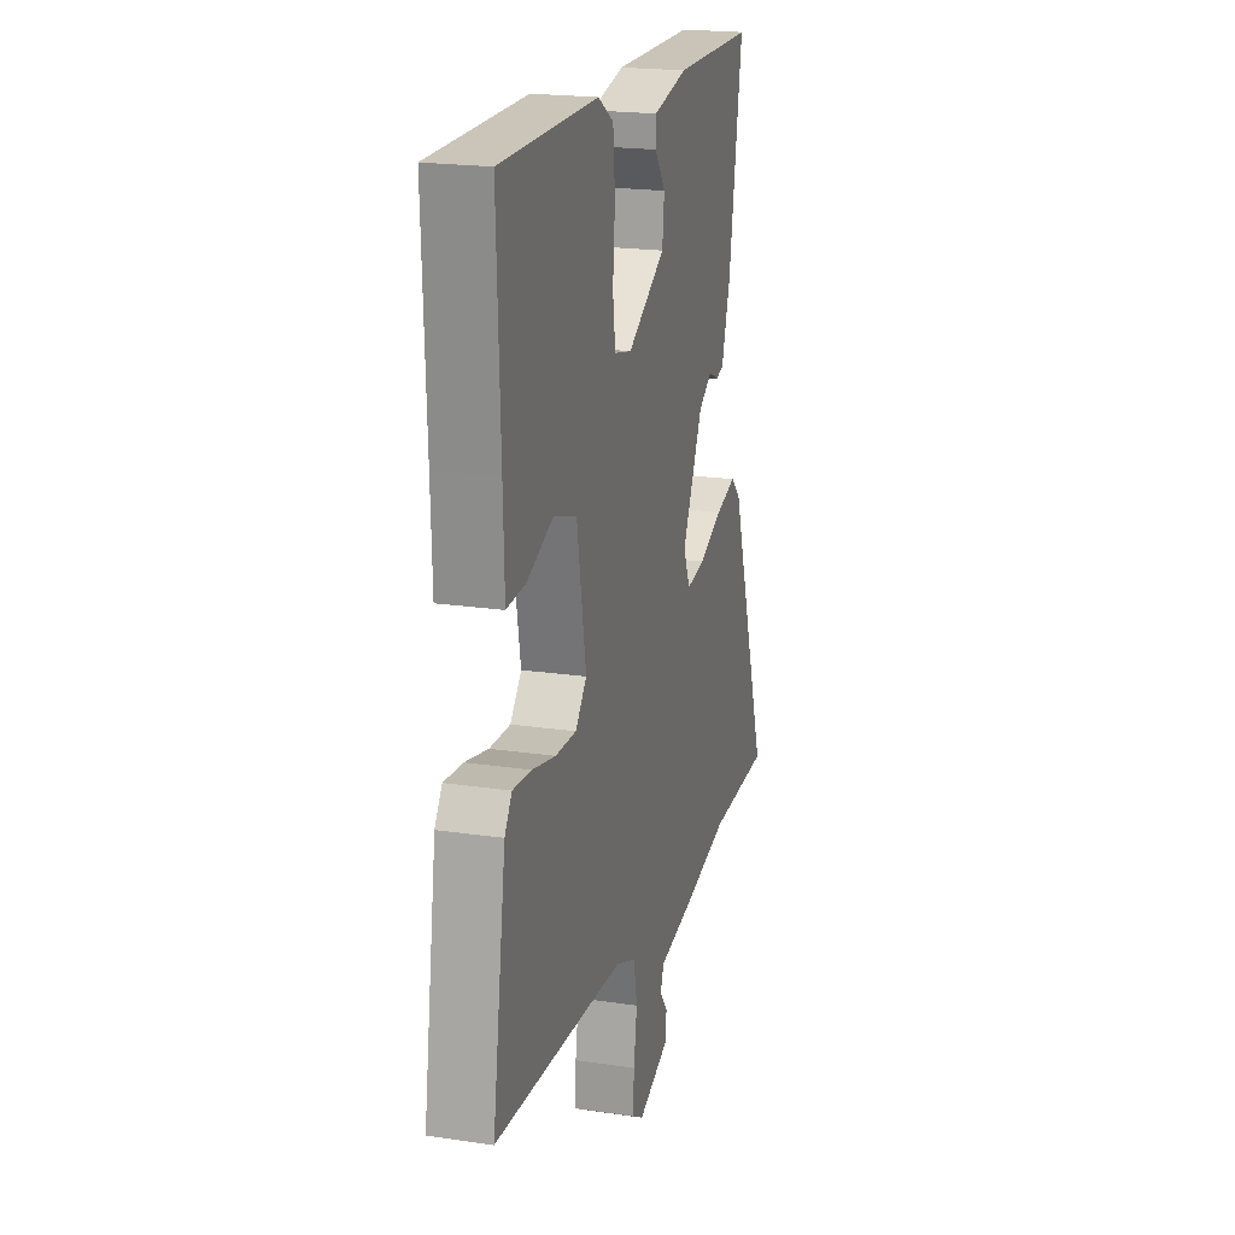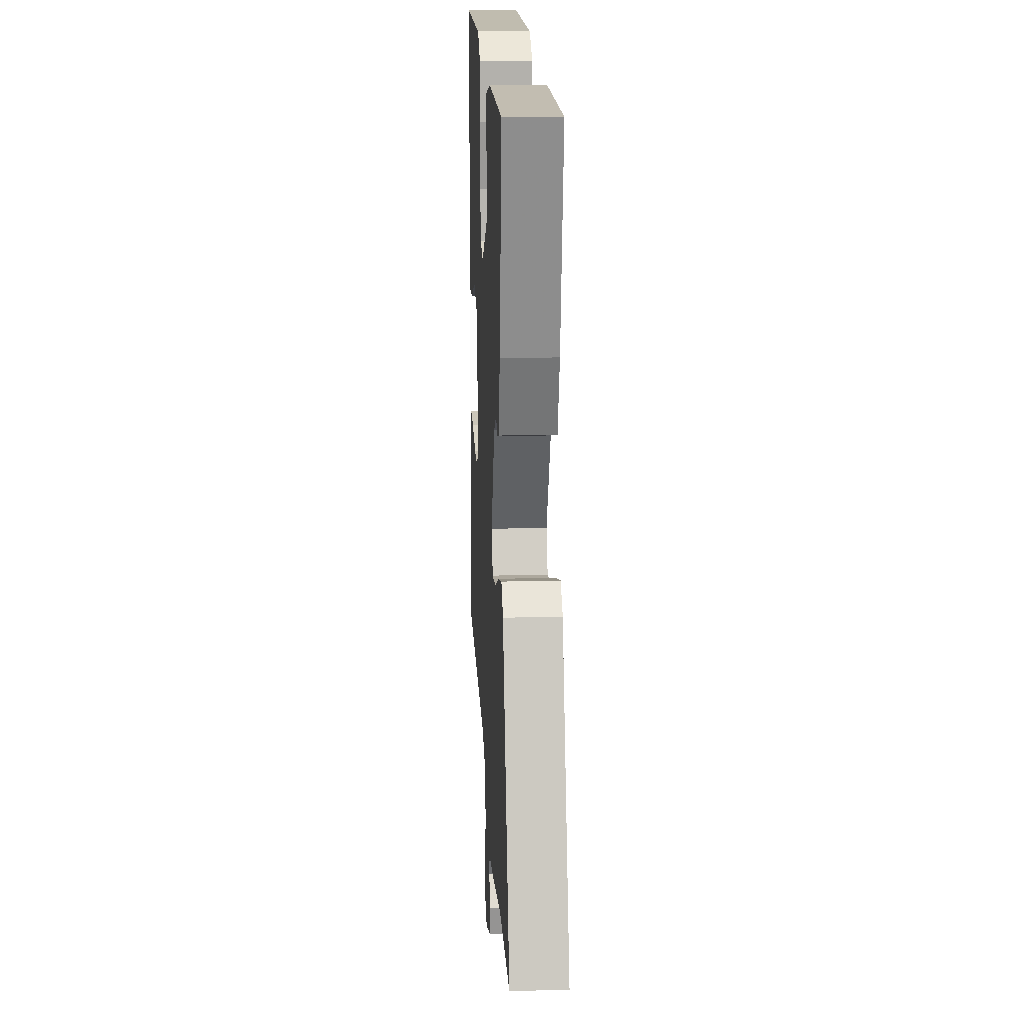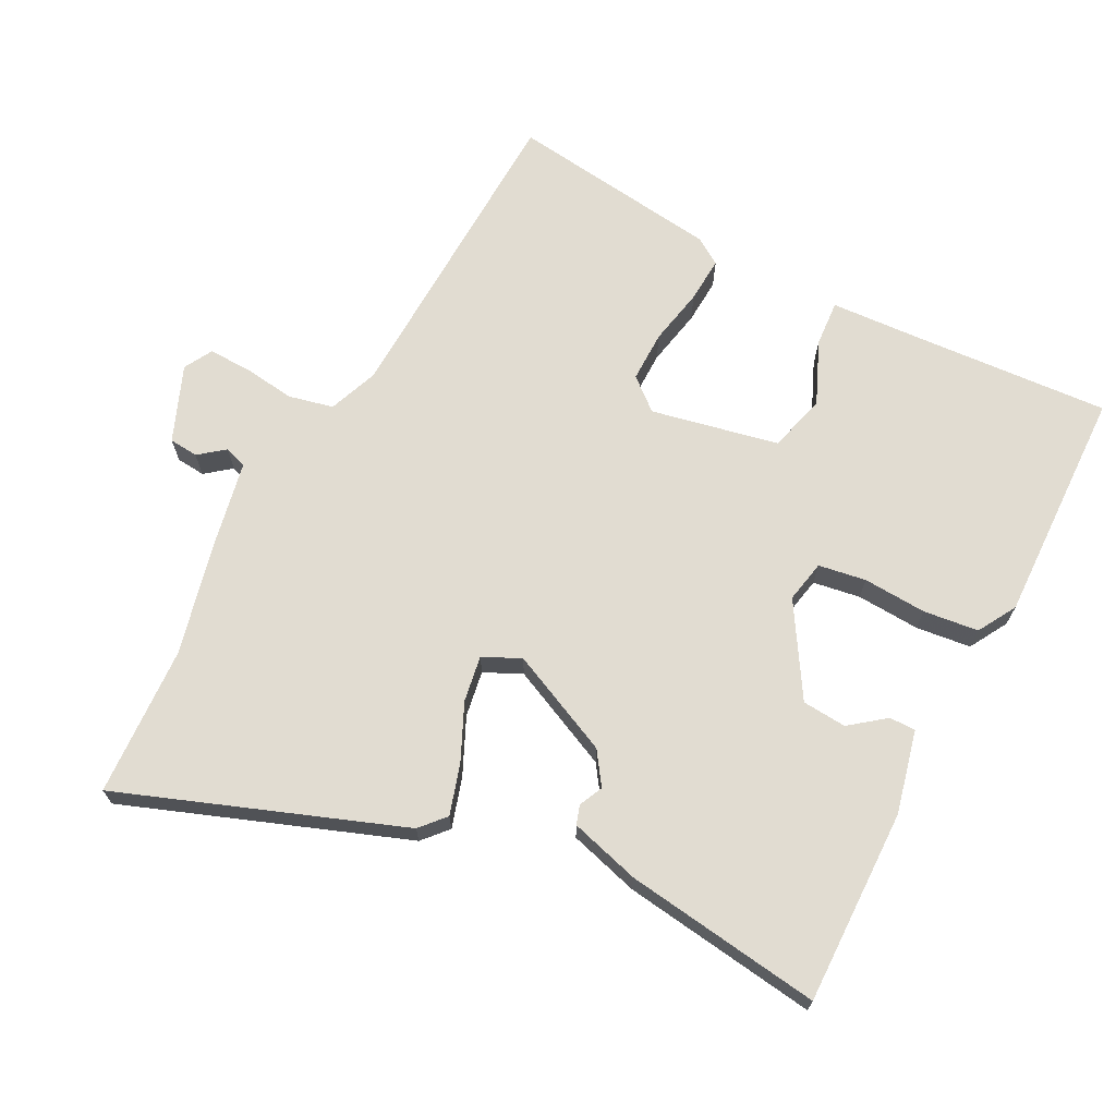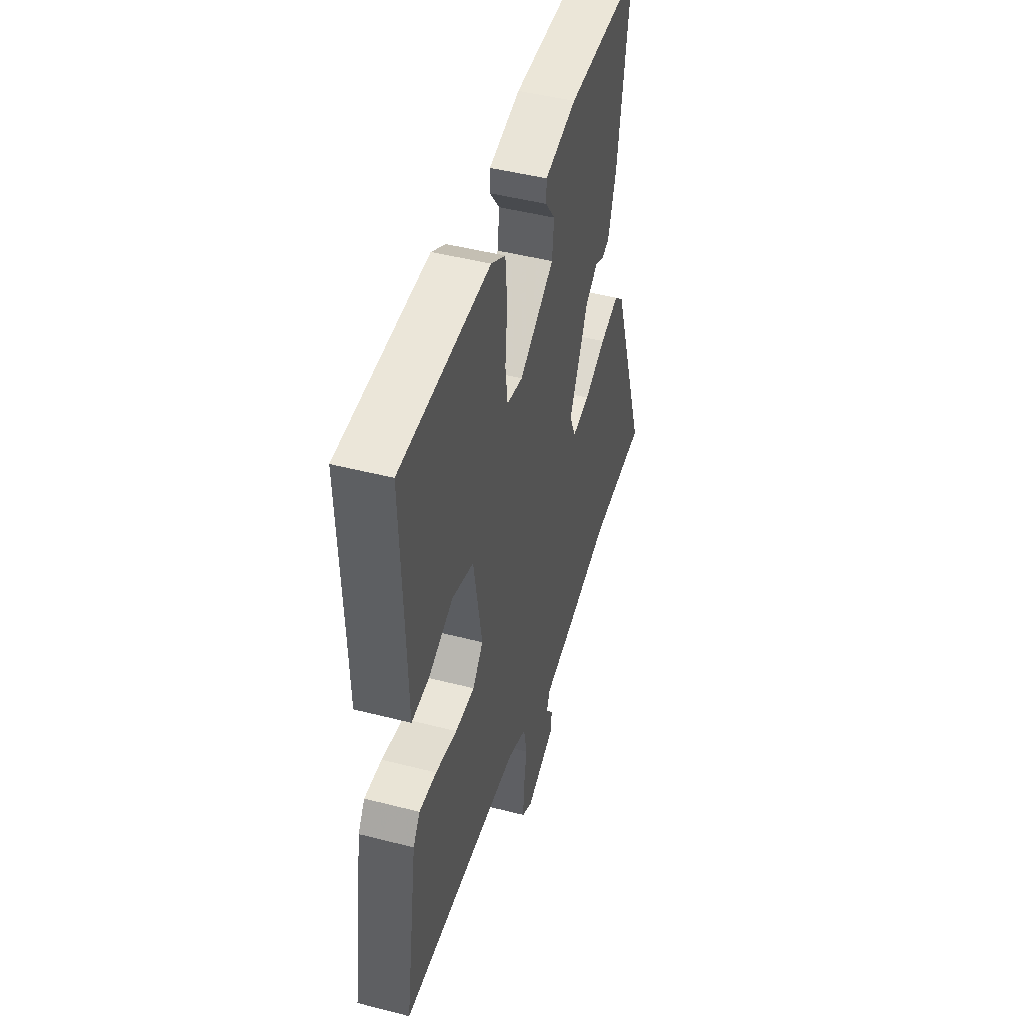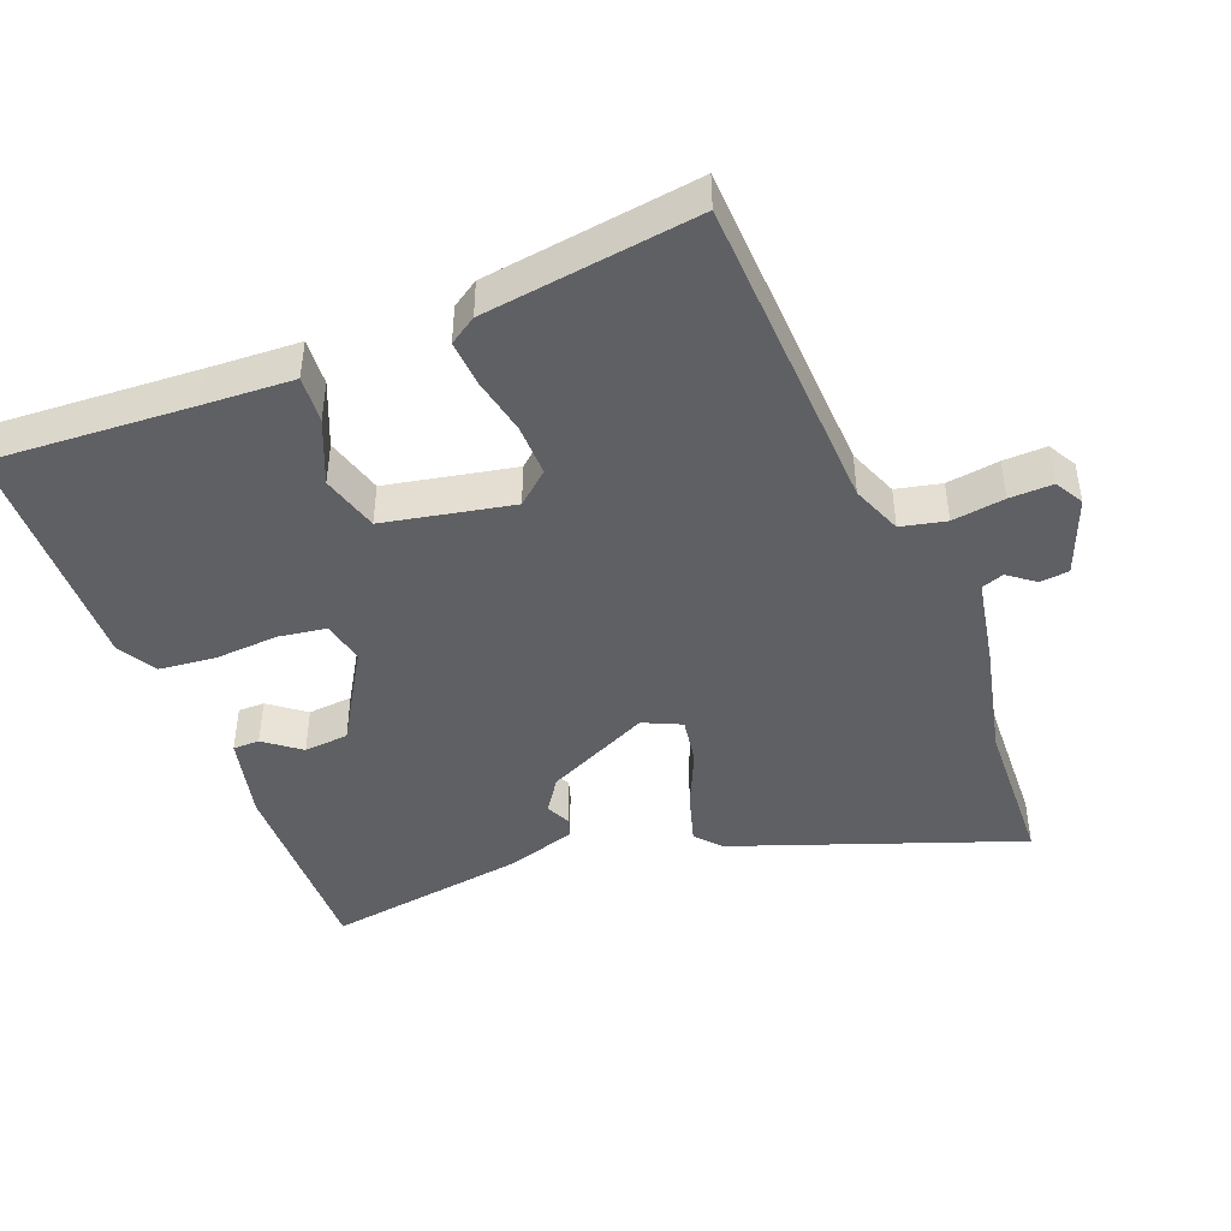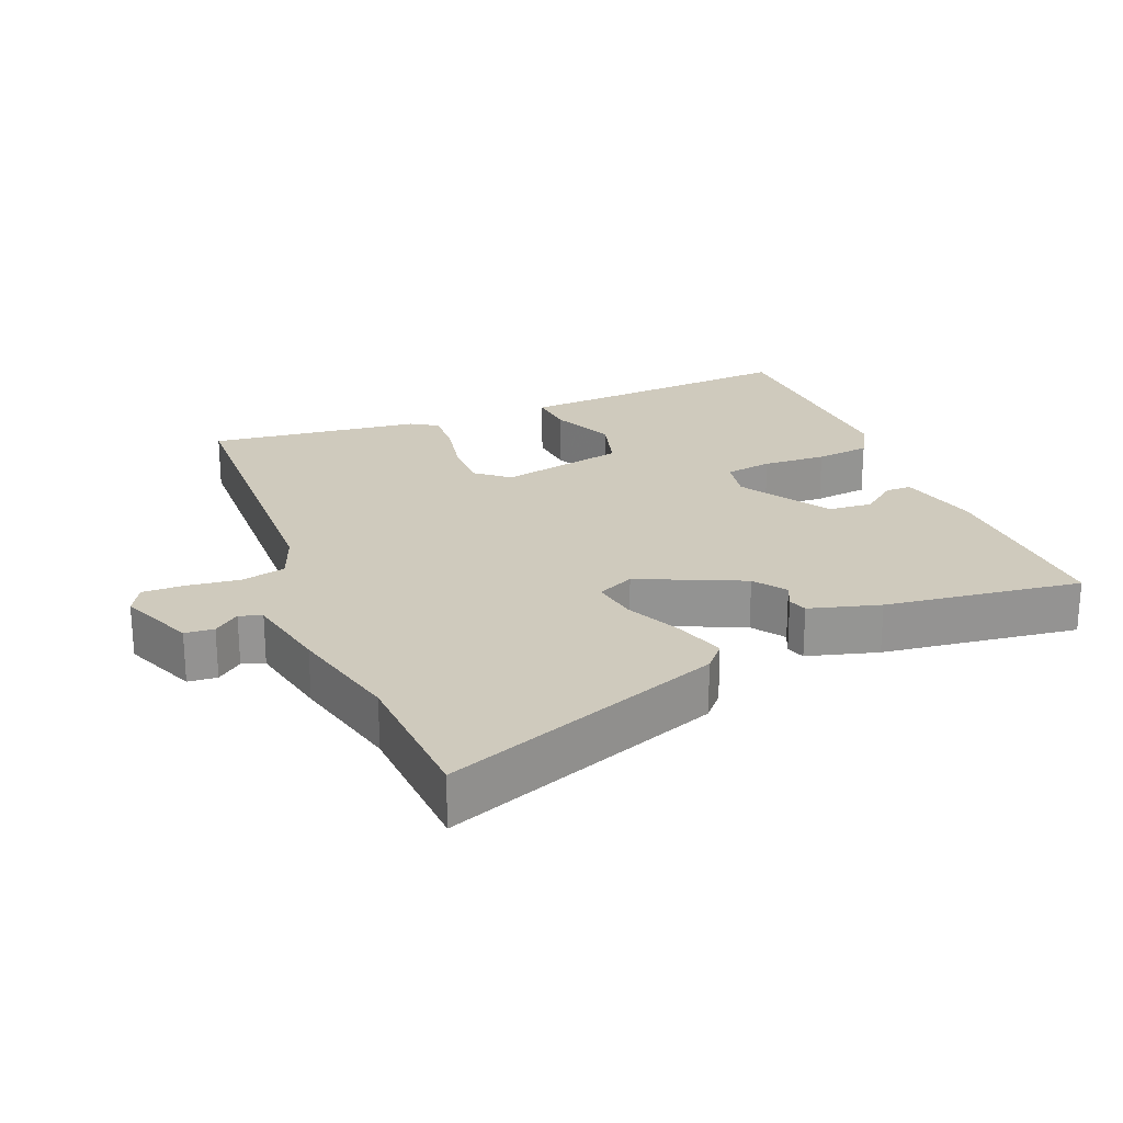
<metadata>
{"format":"obj","ext":"obj","renderer":"f3d","projection":"perspective","resolution":1024,"background":"white","views":[{"elev":20.4,"azim":105.1,"up":"+Z"},{"elev":16.3,"azim":-93.1,"up":"+Z"},{"elev":69.0,"azim":-64.2,"up":"+Y"},{"elev":46.9,"azim":106.3,"up":"+Z"},{"elev":-45.2,"azim":110.2,"up":"+Y"},{"elev":23.1,"azim":-114.0,"up":"+Y"}]}
</metadata>
<code>
v -0.439 0.07 -0.501
v -0.657 0.07 -0.497
v -0.518 0.07 -0.087
v -0.483 0.07 -0.054
v -0.41 0.07 -0.074
v -0.327 0.07 -0.109
v -0.26 0.07 -0.118
v -0.236 0.07 -0.063
v -0.309 0.07 0.085
v -0.357 0.07 0.116
v -0.391 0.07 0.099
v -0.419 0.07 0.107
v -0.451 0.07 0.208
v -0.498 0.07 0.492
v -0.215 0.07 0.495
v -0.094 0.07 0.47
v -0.093 0.07 0.432
v -0.131 0.07 0.38
v -0.124 0.07 0.316
v 0.01 0.07 0.239
v 0.071 0.07 0.253
v 0.08 0.07 0.322
v 0.072 0.07 0.414
v 0.079 0.07 0.494
v 0.134 0.07 0.528
v 0.476 0.07 0.528
v 0.465 0.07 0.241
v 0.461 0.07 0.11
v 0.394 0.07 0.113
v 0.301 0.07 0.15
v 0.219 0.07 0.124
v 0.186 0.07 -0.061
v 0.226 0.07 -0.106
v 0.3 0.07 -0.103
v 0.382 0.07 -0.084
v 0.448 0.07 -0.078
v 0.474 0.07 -0.116
v 0.522 0.07 -0.422
v 0.061 0.07 -0.453
v -0.01 0.07 -0.483
v -0.023 0.07 -0.548
v -0.011 0.07 -0.623
v -0.008 0.07 -0.685
v -0.048 0.07 -0.709
v -0.159 0.07 -0.668
v -0.164 0.07 -0.626
v -0.136 0.07 -0.588
v -0.148 0.07 -0.556
v -0.273 0.07 -0.535
v -0.439 0 -0.501
v -0.657 0 -0.497
v -0.518 0 -0.087
v -0.483 0 -0.054
v -0.41 0 -0.074
v -0.327 0 -0.109
v -0.26 0 -0.118
v -0.236 0 -0.063
v -0.309 0 0.085
v -0.357 0 0.116
v -0.391 0 0.099
v -0.419 0 0.107
v -0.451 0 0.208
v -0.498 0 0.492
v -0.215 0 0.495
v -0.094 0 0.47
v -0.093 0 0.432
v -0.131 0 0.38
v -0.124 0 0.316
v 0.01 0 0.239
v 0.071 0 0.253
v 0.08 0 0.322
v 0.072 0 0.414
v 0.079 0 0.494
v 0.134 0 0.528
v 0.476 0 0.528
v 0.465 0 0.241
v 0.461 0 0.11
v 0.394 0 0.113
v 0.301 0 0.15
v 0.219 0 0.124
v 0.186 0 -0.061
v 0.226 0 -0.106
v 0.3 0 -0.103
v 0.382 0 -0.084
v 0.448 0 -0.078
v 0.474 0 -0.116
v 0.522 0 -0.422
v 0.061 0 -0.453
v -0.01 0 -0.483
v -0.023 0 -0.548
v -0.011 0 -0.623
v -0.008 0 -0.685
v -0.048 0 -0.709
v -0.159 0 -0.668
v -0.164 0 -0.626
v -0.136 0 -0.588
v -0.148 0 -0.556
v -0.273 0 -0.535
f 48 49 1
f 44 45 46 47
f 44 47 48
f 41 42 43 44
f 41 44 48
f 40 41 48 1
f 36 37 38 39
f 34 35 36 39
f 33 34 39 40
f 32 33 40 1
f 27 28 29 30
f 27 30 31
f 26 27 31
f 25 26 31
f 22 23 24 25
f 21 22 25 31
f 20 21 31 32
f 15 16 17 18
f 15 18 19
f 14 15 19
f 10 11 12 13
f 9 10 13 14
f 8 9 14 19
f 3 4 5 6
f 3 6 7
f 2 3 7
f 1 2 7
f 32 1 7
f 8 19 20 32
f 7 8 32
f 50 98 97
f 96 95 94 93
f 97 96 93
f 93 92 91 90
f 97 93 90
f 50 97 90 89
f 88 87 86 85
f 88 85 84 83
f 89 88 83 82
f 50 89 82 81
f 79 78 77 76
f 80 79 76
f 80 76 75
f 80 75 74
f 74 73 72 71
f 80 74 71 70
f 81 80 70 69
f 67 66 65 64
f 68 67 64
f 68 64 63
f 62 61 60 59
f 63 62 59 58
f 68 63 58 57
f 55 54 53 52
f 56 55 52
f 56 52 51
f 56 51 50
f 56 50 81
f 81 69 68 57
f 81 57 56
f 1 50 51 2
f 2 51 52 3
f 3 52 53 4
f 4 53 54 5
f 5 54 55 6
f 6 55 56 7
f 7 56 57 8
f 8 57 58 9
f 9 58 59 10
f 10 59 60 11
f 11 60 61 12
f 12 61 62 13
f 13 62 63 14
f 14 63 64 15
f 15 64 65 16
f 16 65 66 17
f 17 66 67 18
f 18 67 68 19
f 19 68 69 20
f 20 69 70 21
f 21 70 71 22
f 22 71 72 23
f 23 72 73 24
f 24 73 74 25
f 25 74 75 26
f 26 75 76 27
f 27 76 77 28
f 28 77 78 29
f 29 78 79 30
f 30 79 80 31
f 31 80 81 32
f 32 81 82 33
f 33 82 83 34
f 34 83 84 35
f 35 84 85 36
f 36 85 86 37
f 37 86 87 38
f 38 87 88 39
f 39 88 89 40
f 40 89 90 41
f 41 90 91 42
f 42 91 92 43
f 43 92 93 44
f 44 93 94 45
f 45 94 95 46
f 46 95 96 47
f 47 96 97 48
f 48 97 98 49
f 49 98 50 1

</code>
